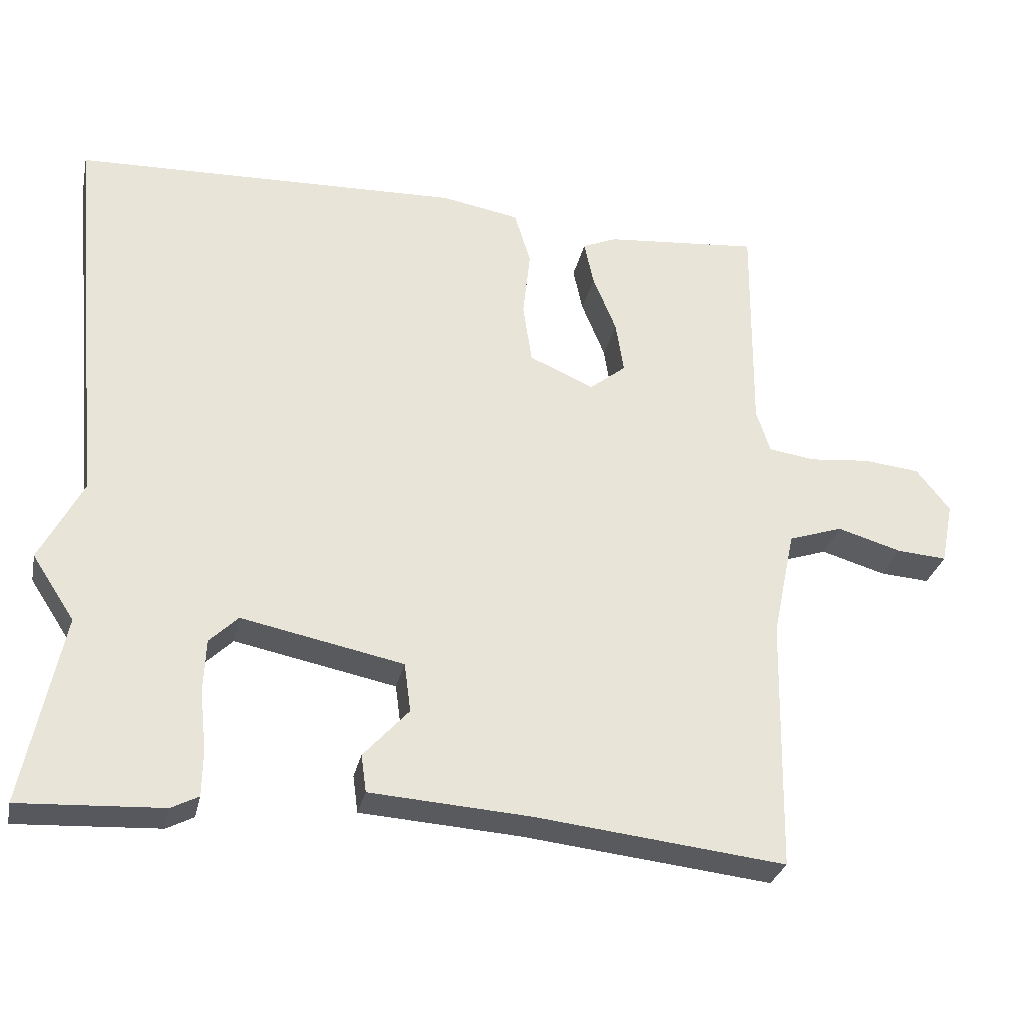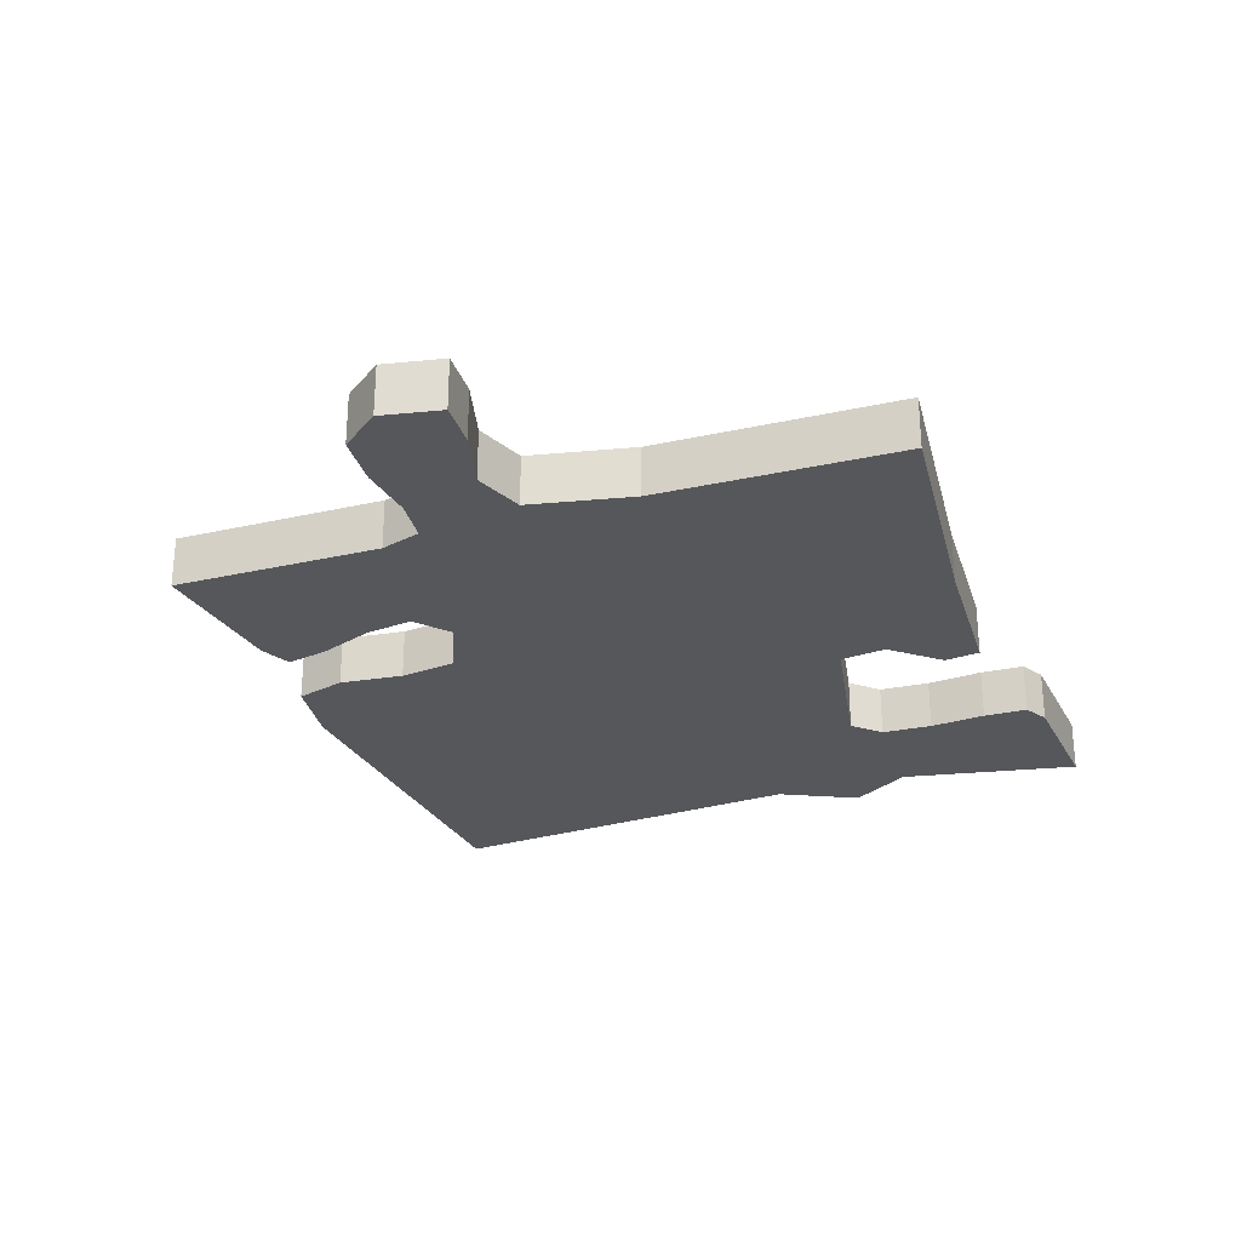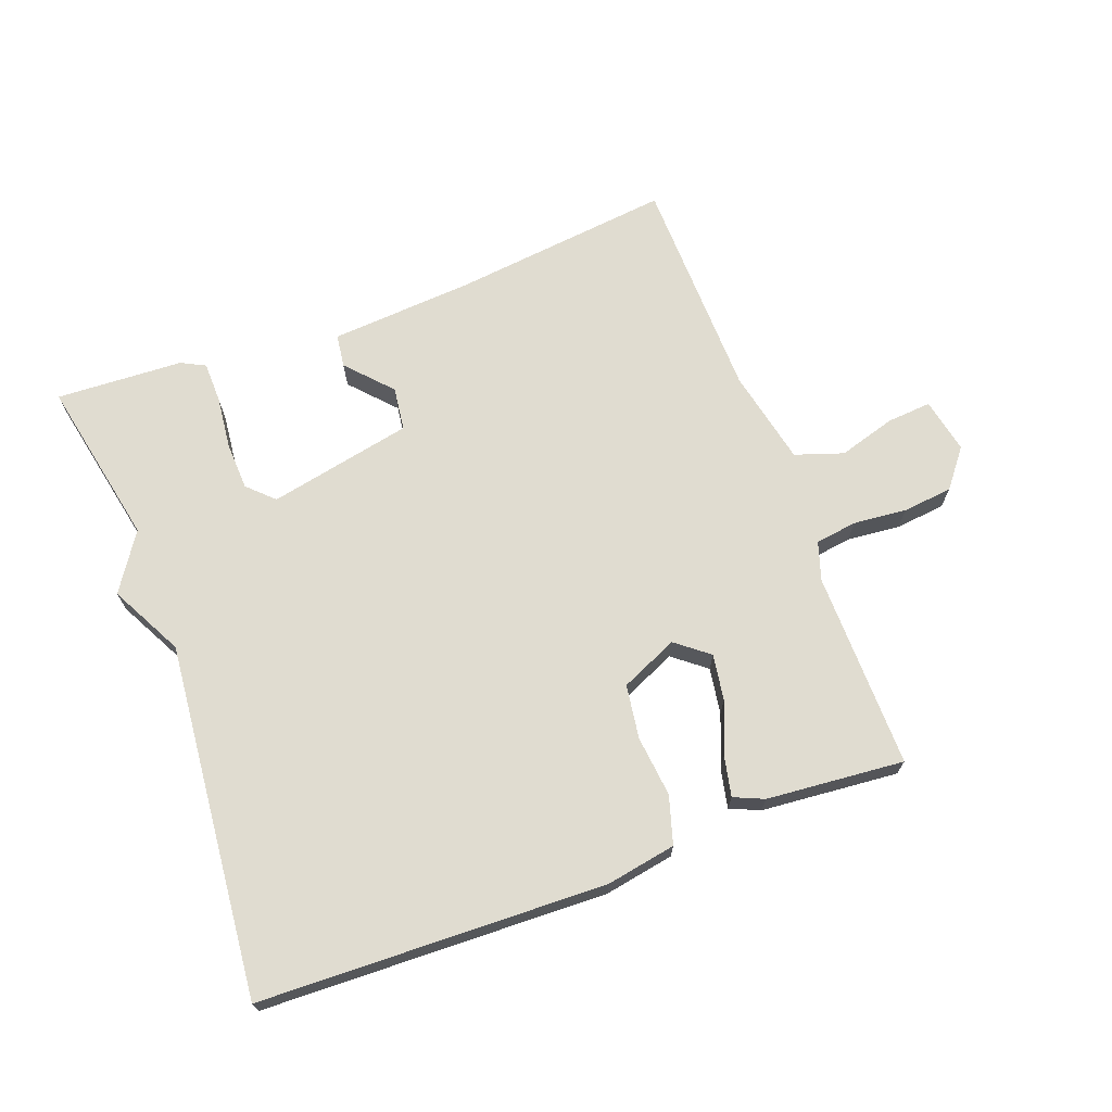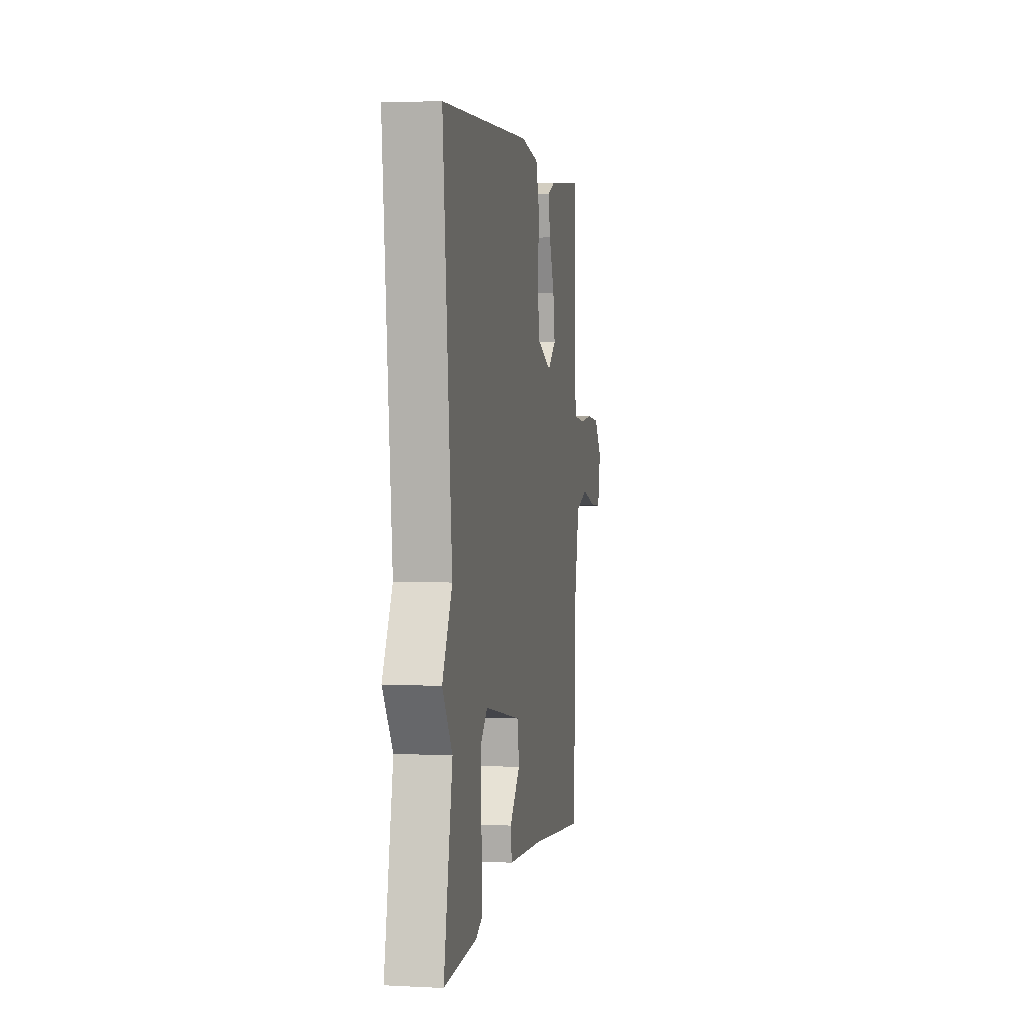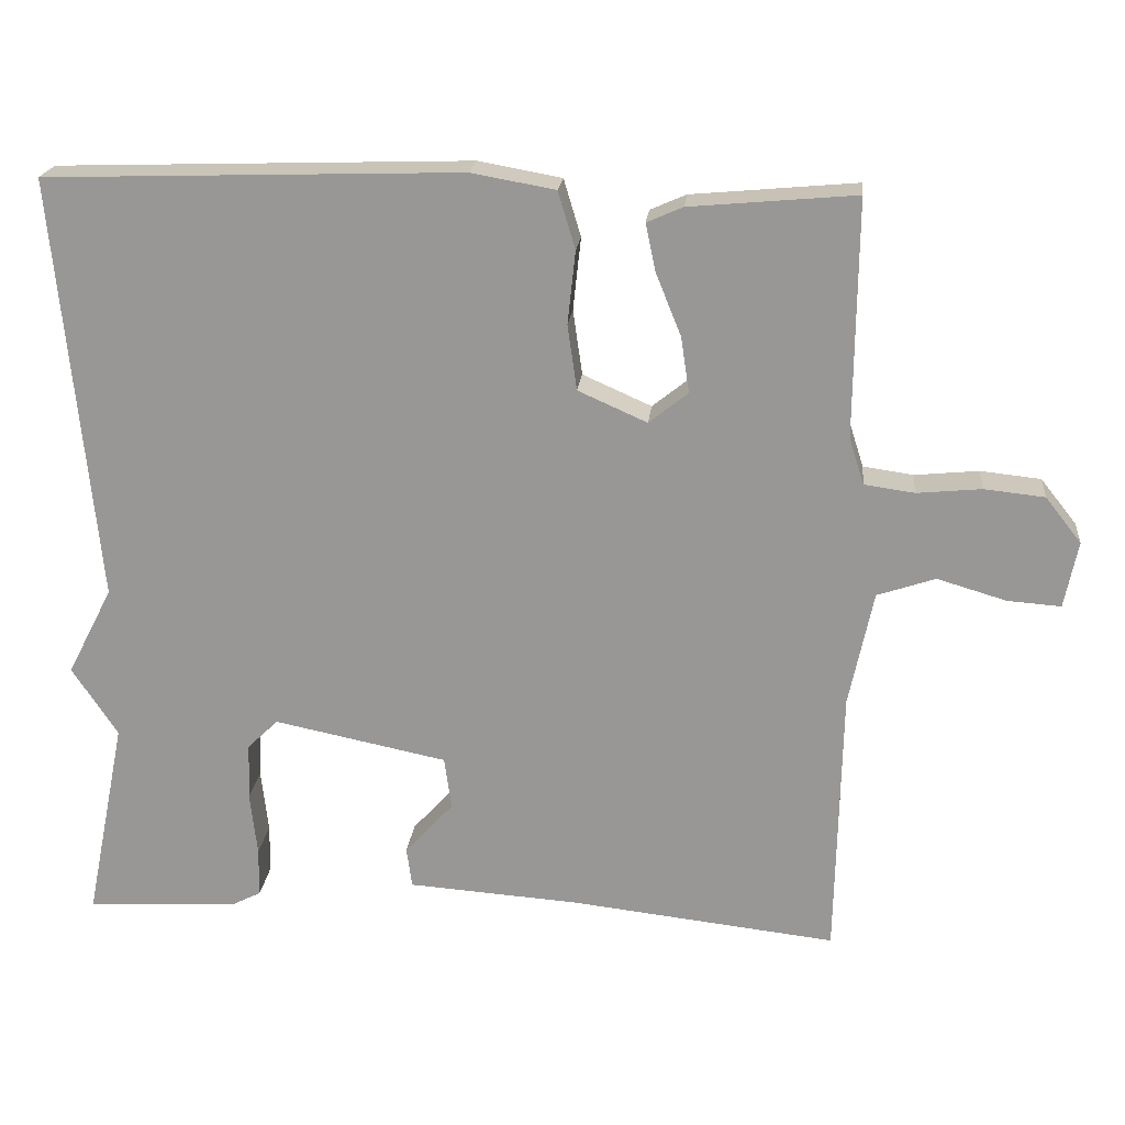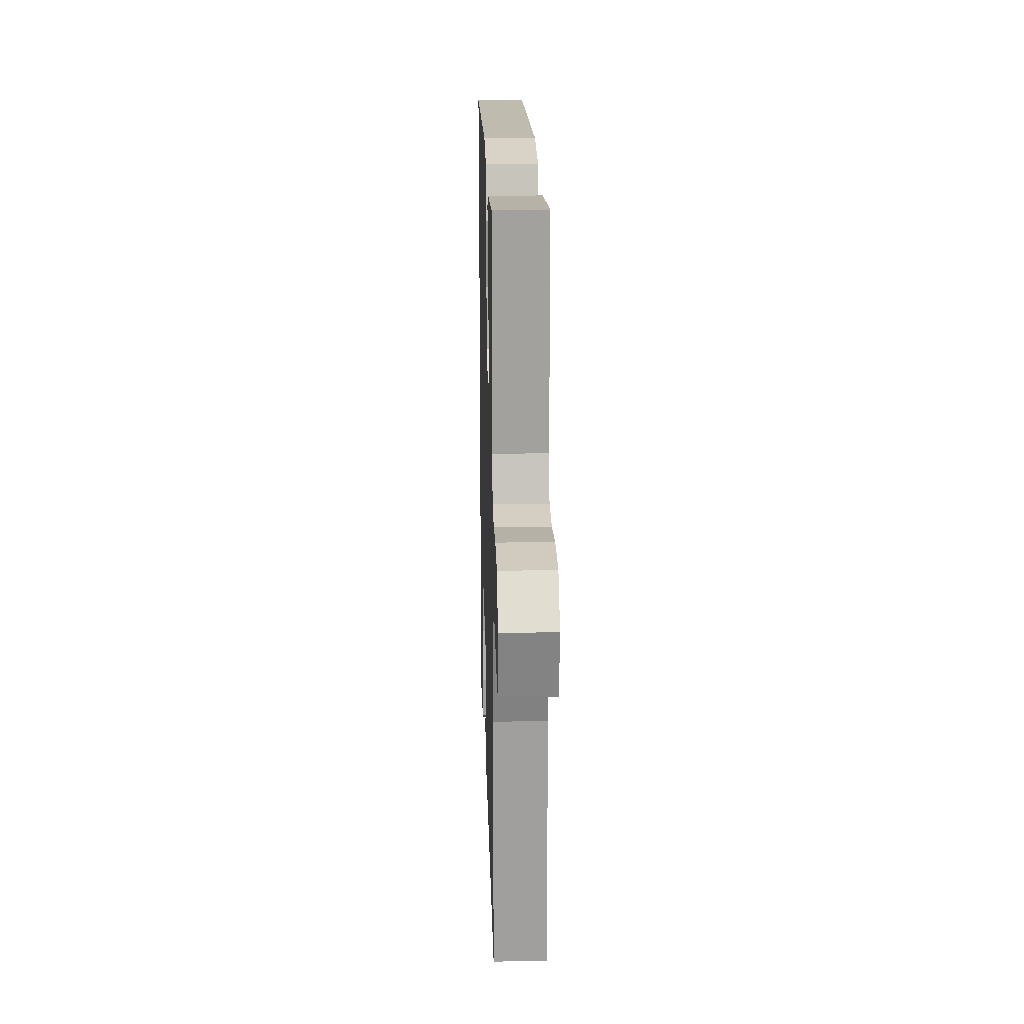
<metadata>
{"format":"obj","ext":"obj","renderer":"f3d","projection":"perspective","resolution":1024,"background":"white","views":[{"elev":-29.8,"azim":-12.1,"up":"+Z"},{"elev":-27.0,"azim":110.2,"up":"+Y"},{"elev":69.5,"azim":-20.5,"up":"+Y"},{"elev":3.0,"azim":-79.9,"up":"+Z"},{"elev":20.7,"azim":5.8,"up":"+Z"},{"elev":17.7,"azim":88.3,"up":"+Z"}]}
</metadata>
<code>
v 0.5 0.07 -0.5
v 0.16 0.07 -0.462
v -0.059 0.07 -0.447
v -0.066 0.07 -0.396
v -0.004 0.07 -0.328
v -0.013 0.07 -0.261
v -0.234 0.07 -0.216
v -0.273 0.07 -0.254
v -0.276 0.07 -0.327
v -0.267 0.07 -0.408
v -0.268 0.07 -0.471
v -0.305 0.07 -0.49
v -0.5 0.07 -0.5
v -0.448 0.07 -0.242
v -0.506 0.07 -0.154
v -0.448 0.07 -0.042
v -0.5 0.07 0.5
v 0.03 0.07 0.517
v 0.137 0.07 0.498
v 0.159 0.07 0.425
v 0.149 0.07 0.332
v 0.161 0.07 0.249
v 0.249 0.07 0.21
v 0.299 0.07 0.25
v 0.288 0.07 0.321
v 0.256 0.07 0.4
v 0.243 0.07 0.461
v 0.289 0.07 0.481
v 0.5 0.07 0.5
v 0.497 0.07 0.198
v 0.516 0.07 0.139
v 0.58 0.07 0.13
v 0.662 0.07 0.138
v 0.739 0.07 0.13
v 0.785 0.07 0.072
v 0.768 0.07 -0.013
v 0.7 0.07 -0.008
v 0.612 0.07 0.018
v 0.538 0.07 -0.007
v 0.507 0.07 -0.154
v 0.5 0 -0.5
v 0.16 0 -0.462
v -0.059 0 -0.447
v -0.066 0 -0.396
v -0.004 0 -0.328
v -0.013 0 -0.261
v -0.234 0 -0.216
v -0.273 0 -0.254
v -0.276 0 -0.327
v -0.267 0 -0.408
v -0.268 0 -0.471
v -0.305 0 -0.49
v -0.5 0 -0.5
v -0.448 0 -0.242
v -0.506 0 -0.154
v -0.448 0 -0.042
v -0.5 0 0.5
v 0.03 0 0.517
v 0.137 0 0.498
v 0.159 0 0.425
v 0.149 0 0.332
v 0.161 0 0.249
v 0.249 0 0.21
v 0.299 0 0.25
v 0.288 0 0.321
v 0.256 0 0.4
v 0.243 0 0.461
v 0.289 0 0.481
v 0.5 0 0.5
v 0.497 0 0.198
v 0.516 0 0.139
v 0.58 0 0.13
v 0.662 0 0.138
v 0.739 0 0.13
v 0.785 0 0.072
v 0.768 0 -0.013
v 0.7 0 -0.008
v 0.612 0 0.018
v 0.538 0 -0.007
v 0.507 0 -0.154
f 36 37 38
f 35 36 38
f 34 35 38
f 33 34 38
f 32 33 38
f 31 32 38 39
f 30 31 39 40
f 28 29 30
f 27 28 30
f 26 27 30
f 25 26 30
f 30 40 1
f 25 30 1
f 24 25 1
f 19 20 21
f 18 19 21
f 17 18 21
f 16 17 21
f 16 21 22
f 15 16 22
f 14 15 22
f 12 13 14
f 11 12 14
f 10 11 14
f 9 10 14
f 8 9 14
f 7 8 14 22
f 6 7 22 23
f 2 3 4 5
f 6 23 24
f 5 6 24
f 2 5 24
f 1 2 24
f 78 77 76
f 78 76 75
f 78 75 74
f 78 74 73
f 78 73 72
f 79 78 72 71
f 80 79 71 70
f 70 69 68
f 70 68 67
f 70 67 66
f 70 66 65
f 41 80 70
f 41 70 65
f 41 65 64
f 61 60 59
f 61 59 58
f 61 58 57
f 61 57 56
f 62 61 56
f 62 56 55
f 62 55 54
f 54 53 52
f 54 52 51
f 54 51 50
f 54 50 49
f 54 49 48
f 62 54 48 47
f 63 62 47 46
f 45 44 43 42
f 64 63 46
f 64 46 45
f 64 45 42
f 64 42 41
f 1 41 42 2
f 2 42 43 3
f 3 43 44 4
f 4 44 45 5
f 5 45 46 6
f 6 46 47 7
f 7 47 48 8
f 8 48 49 9
f 9 49 50 10
f 10 50 51 11
f 11 51 52 12
f 12 52 53 13
f 13 53 54 14
f 14 54 55 15
f 15 55 56 16
f 16 56 57 17
f 17 57 58 18
f 18 58 59 19
f 19 59 60 20
f 20 60 61 21
f 21 61 62 22
f 22 62 63 23
f 23 63 64 24
f 24 64 65 25
f 25 65 66 26
f 26 66 67 27
f 27 67 68 28
f 28 68 69 29
f 29 69 70 30
f 30 70 71 31
f 31 71 72 32
f 32 72 73 33
f 33 73 74 34
f 34 74 75 35
f 35 75 76 36
f 36 76 77 37
f 37 77 78 38
f 38 78 79 39
f 39 79 80 40
f 40 80 41 1

</code>
